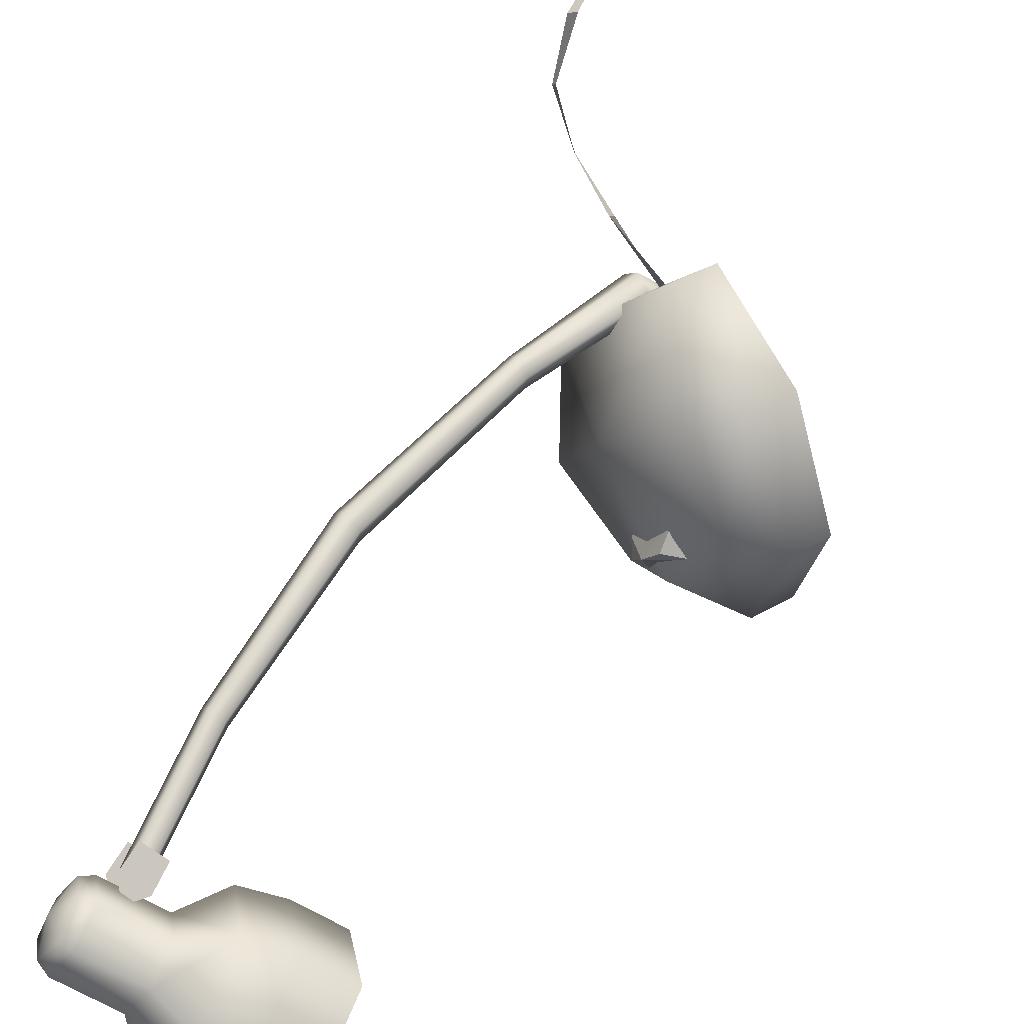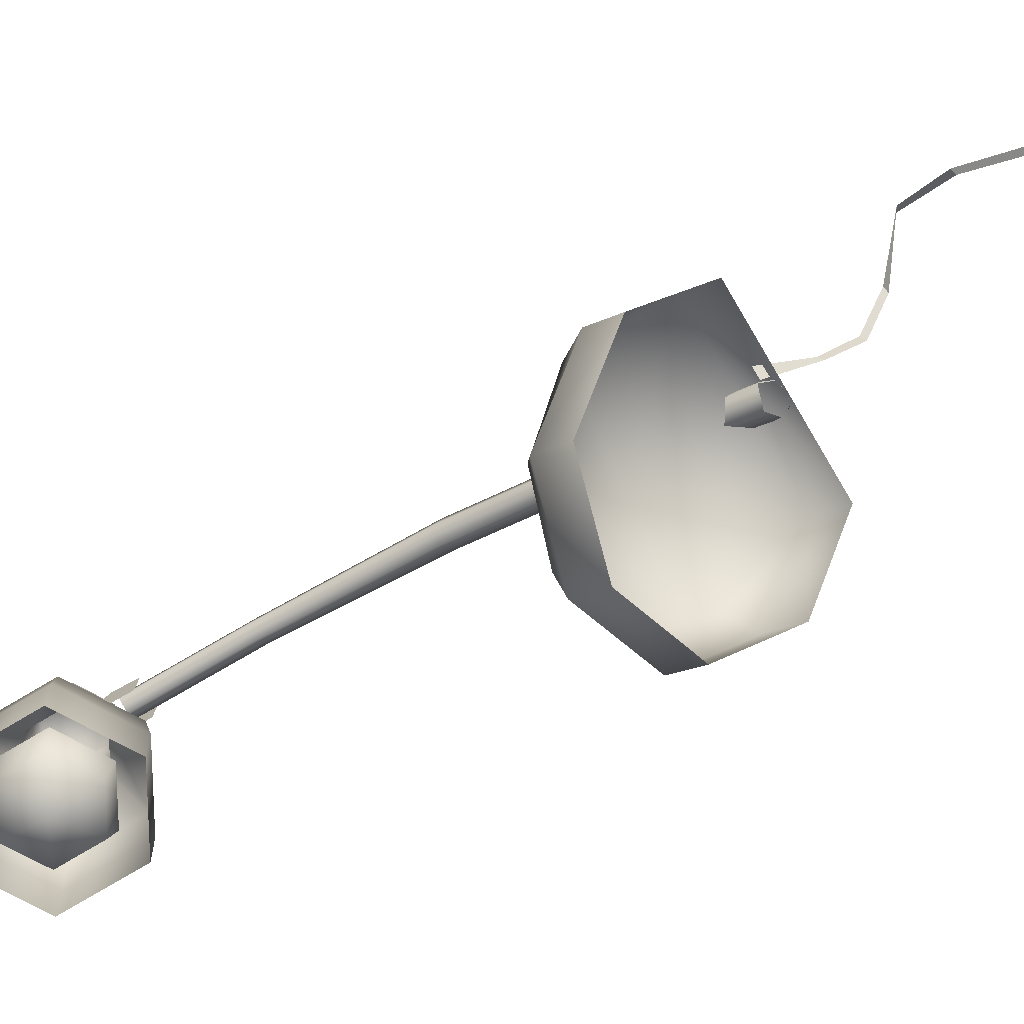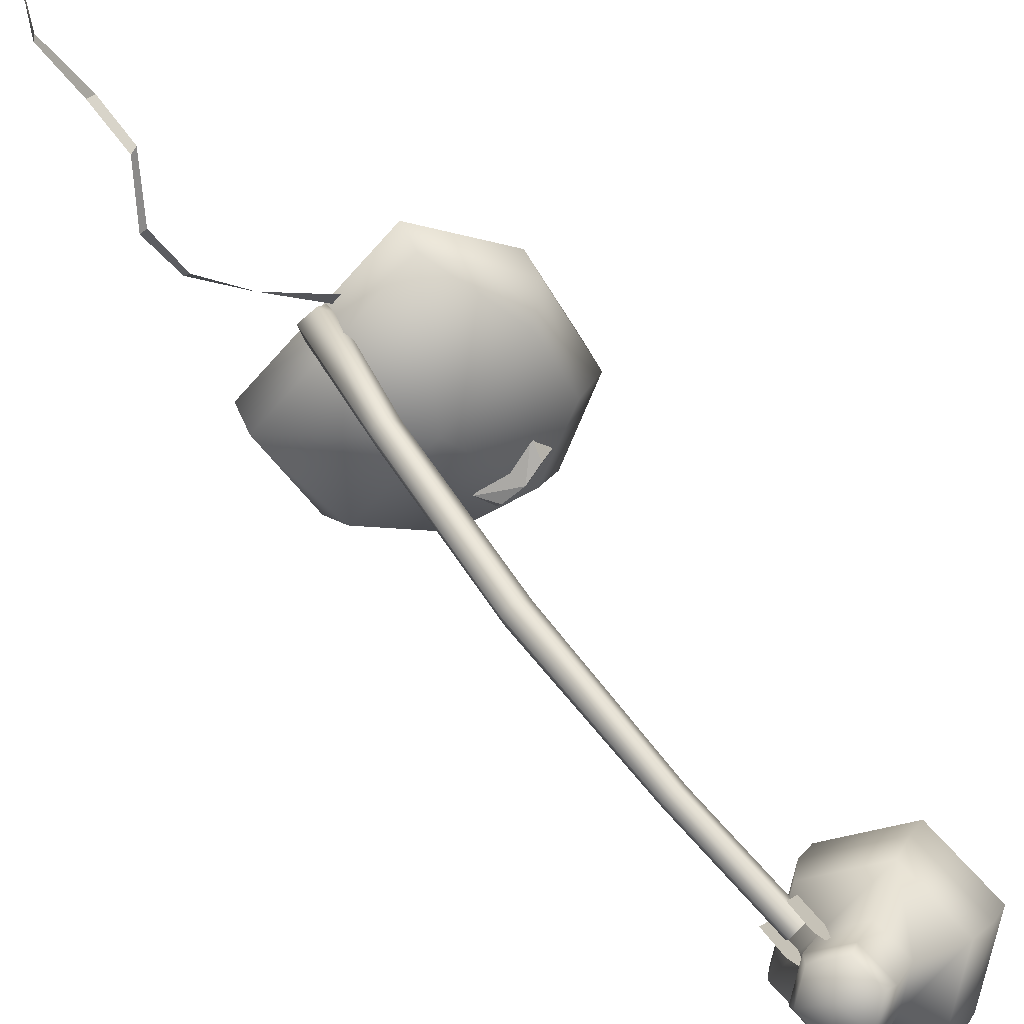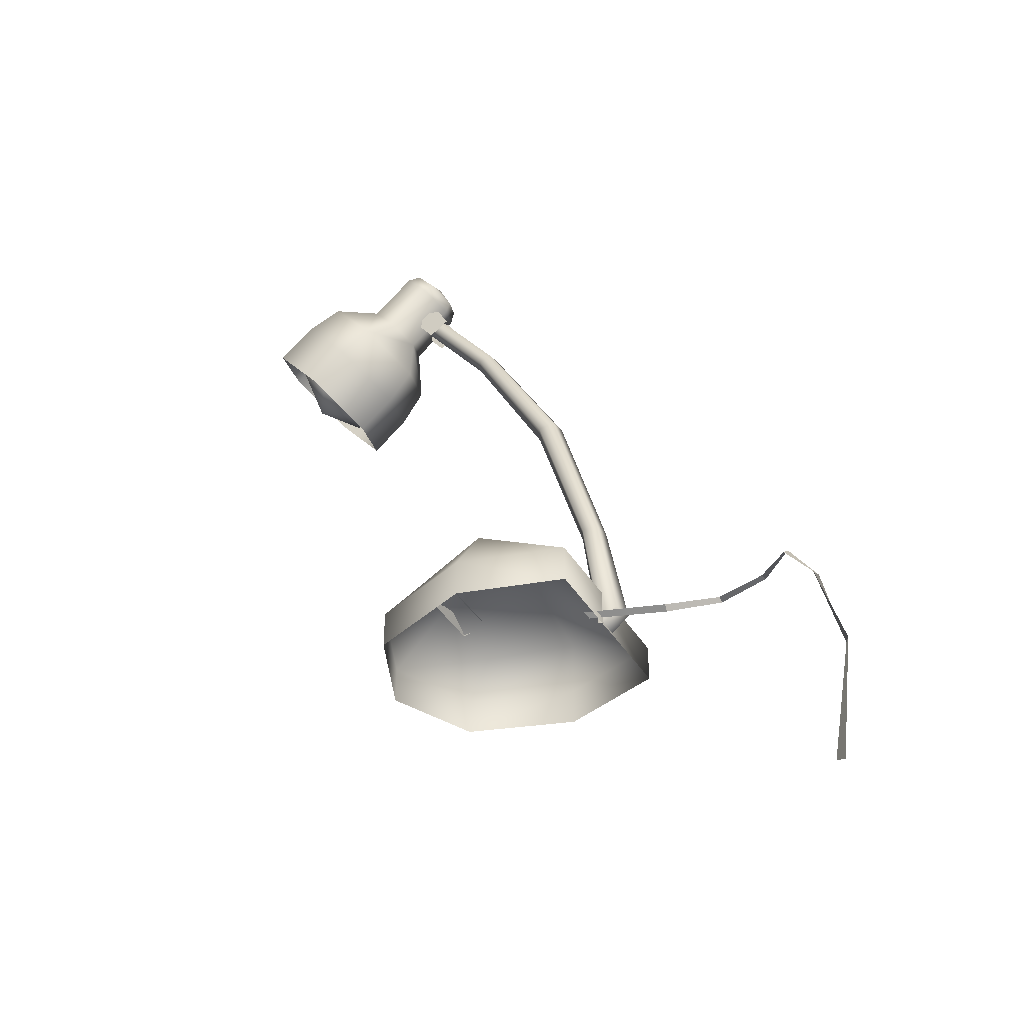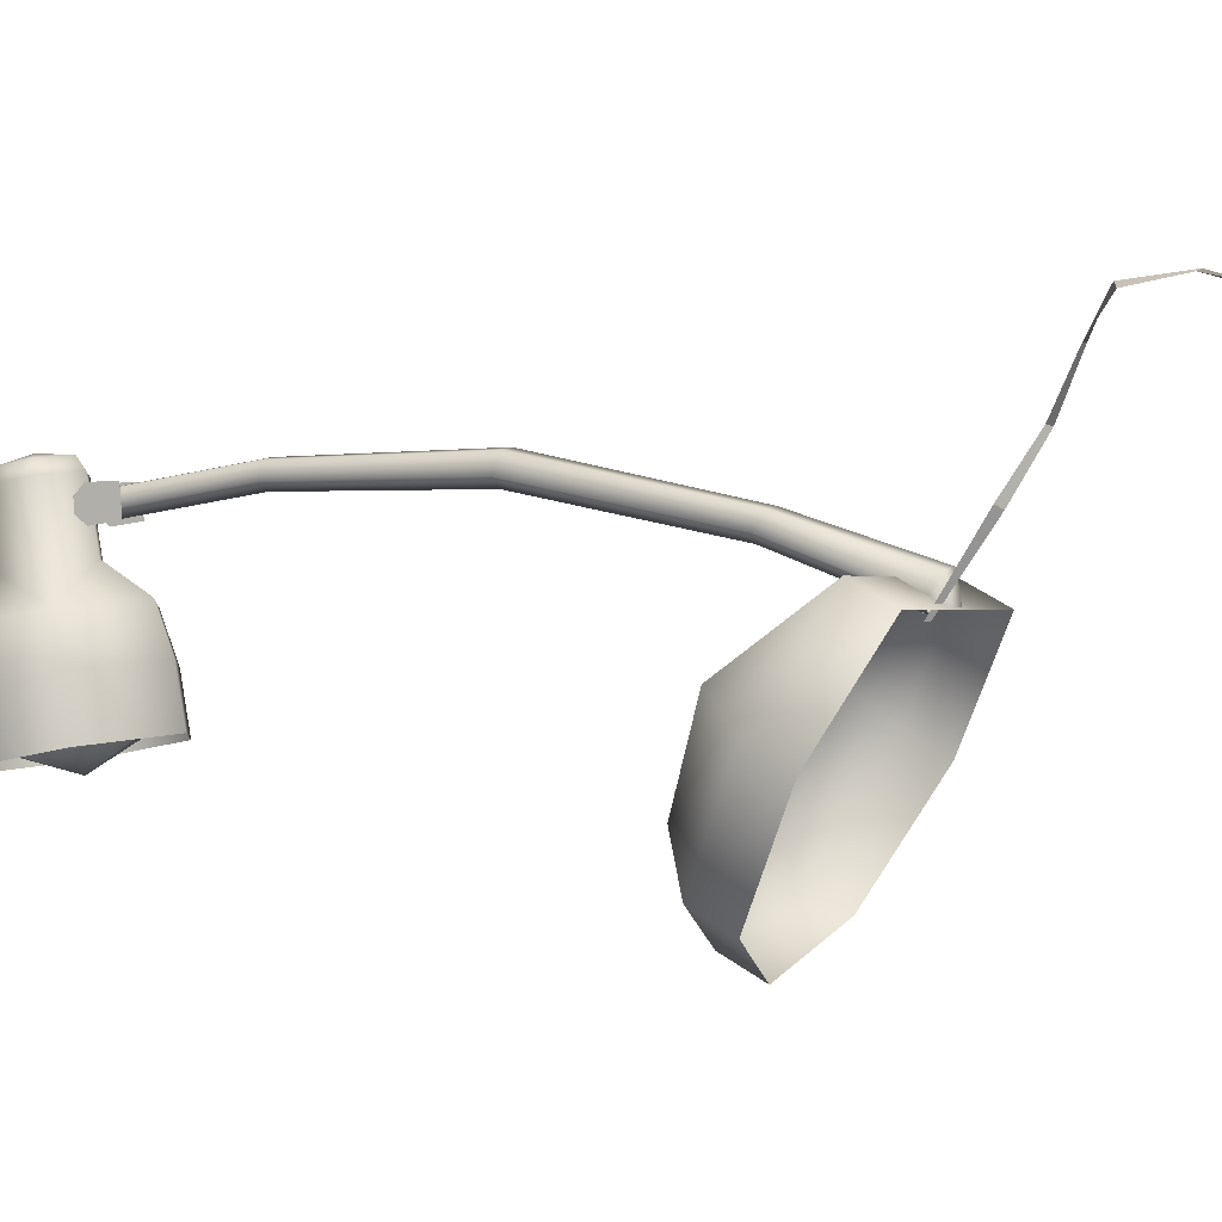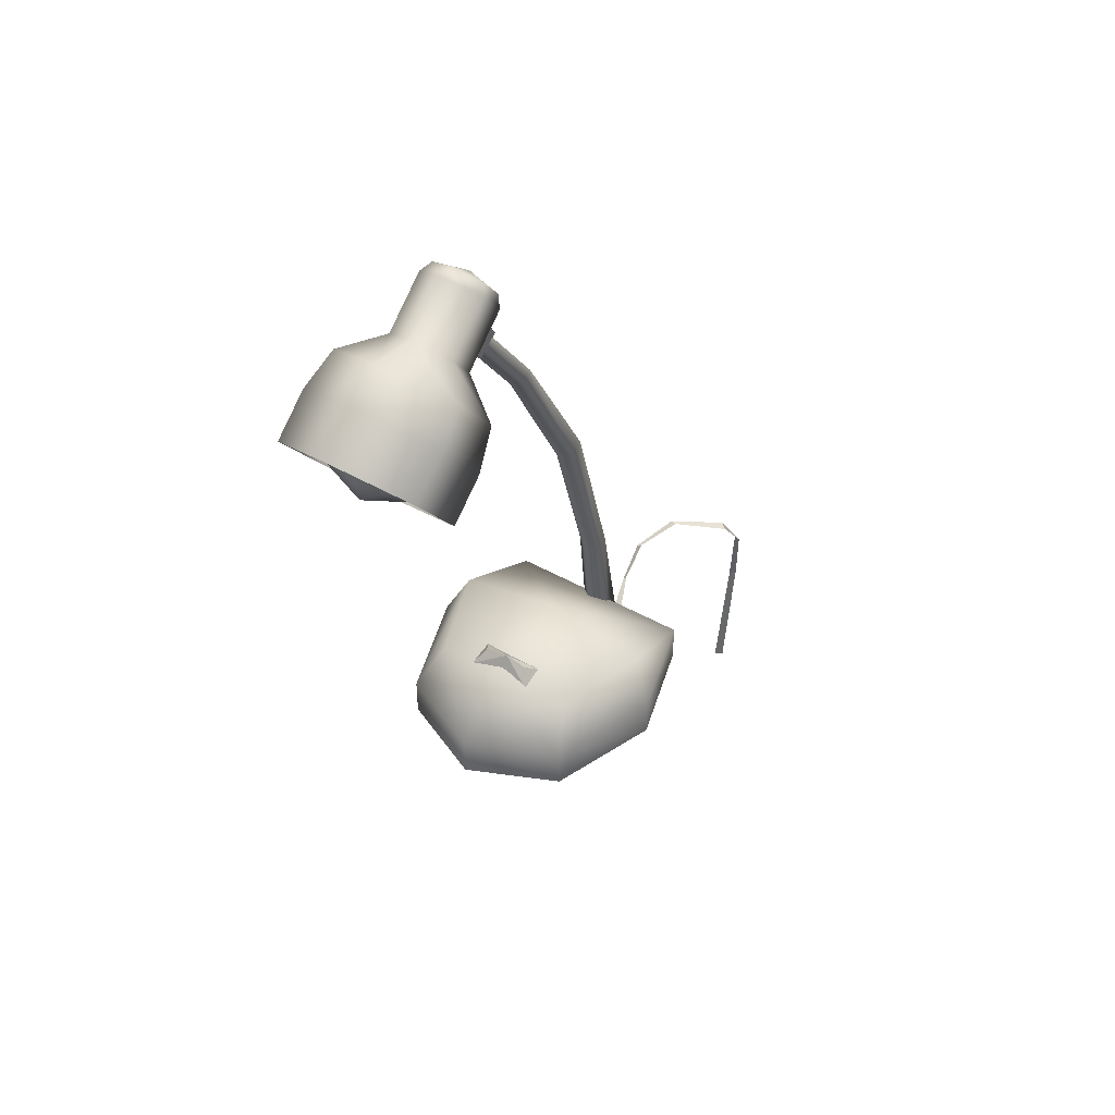
<metadata>
{"format":"obj","ext":"obj","renderer":"f3d","projection":"perspective","resolution":1024,"background":"white","views":[{"elev":43.3,"azim":55.3,"up":"+Y"},{"elev":-17.8,"azim":135.9,"up":"+Y"},{"elev":42.5,"azim":-20.4,"up":"+Y"},{"elev":-40.8,"azim":163.9,"up":"+Z"},{"elev":51.5,"azim":127.3,"up":"+Y"},{"elev":44.8,"azim":78.4,"up":"+Z"}]}
</metadata>
<code>
o desk_lamp_Plane
v -0.02999 0.02843 -0.05115
v -0.007996 0.02028 -0.05275
v -0.01034 0.01793 -0.05275
v -0.03068 0.02753 -0.05296
v -0.05079 0.06658 -0.05717
v -0.05246 0.06586 -0.05558
v -0.0577 0.07232 -0.06805
v -0.05573 0.07317 -0.06795
v -0.05803 0.06846 -0.1255
v -0.05907 0.07154 -0.1269
v 0.009481 -0.02284 -0.0296
v 0.0152 -0.02856 -0.03058
v 0.01473 -0.024 -0.02604
v 0.02284 -0.009481 -0.0296
v 0.02856 -0.0152 -0.03058
v 0.024 -0.01473 -0.02604
v 0.03388 -0.02124 0.1136
v 0.0386 -0.02595 0.122
v 0.03441 -0.03487 0.1262
v 0.0255 -0.03907 0.122
v 0.02077 -0.03435 0.1137
v 0.02496 -0.02544 0.1095
v 0.04311 -0.03047 0.1032
v 0.04784 -0.03519 0.1116
v 0.04365 -0.04411 0.1158
v 0.03473 -0.04831 0.1116
v 0.03001 -0.04359 0.1032
v 0.0342 -0.03467 0.09903
v 0.05226 -0.02697 0.0934
v 0.06156 -0.03624 0.1098
v 0.05332 -0.05377 0.1181
v 0.0358 -0.06203 0.1099
v 0.02651 -0.05276 0.09342
v 0.03474 -0.03523 0.08519
v 0.07002 -0.04177 0.1035
v 0.05967 -0.03144 0.08516
v 0.06085 -0.06129 0.1127
v 0.04133 -0.07049 0.1035
v 0.03097 -0.06016 0.08519
v 0.04015 -0.04064 0.07601
v 0.0674 -0.03917 0.07643
v 0.07776 -0.0495 0.09475
v 0.06858 -0.06903 0.1039
v 0.04906 -0.07823 0.09478
v 0.03871 -0.0679 0.07646
v 0.04788 -0.04837 0.06728
v 0.03132 -0.02088 0.1164
v 0.03526 -0.02481 0.1234
v 0.03177 -0.03223 0.1269
v 0.02435 -0.03573 0.1234
v 0.02042 -0.0318 0.1164
v 0.0239 -0.02438 0.1129
v 0.0267 -0.02717 0.1212
v 0.05158 -0.05206 0.07616
v 0.04633 -0.06323 0.08141
v 0.05226 -0.06914 0.09188
v 0.06342 -0.06388 0.09712
v 0.06867 -0.05271 0.09187
v 0.06275 -0.0468 0.08139
v 0.06042 -0.06089 0.08276
v 0.04639 -0.04687 0.07957
v 0.05942 -0.04073 0.08568
v 0.04026 -0.05991 0.0857
v 0.04717 -0.06681 0.09793
v 0.06021 -0.06066 0.104
v 0.06634 -0.04763 0.09792
v 0.02294 -0.029 0.1067
v 0.02026 -0.02632 0.1
v 0.02464 -0.0307 0.09605
v 0.02779 -0.03385 0.1023
v 0.0274 -0.03346 0.1058
v 0.02535 -0.03141 0.1077
v 0.03061 -0.02615 0.1077
v 0.03266 -0.0282 0.1058
v 0.03304 -0.02858 0.1023
v 0.0299 -0.02544 0.09605
v 0.02552 -0.02106 0.1
v 0.0282 -0.02374 0.1067
v -0.01756 0.02198 -0.04979
v -0.01292 0.0186 -0.04979
v -0.01469 0.01314 -0.04979
v -0.02043 0.01314 -0.04979
v -0.02221 0.0186 -0.04979
v -0.01018 0.01466 -0.01648
v -0.01391 0.01738 -0.01648
v -0.0116 0.01027 -0.01648
v -0.01622 0.01027 -0.01648
v -0.01765 0.01466 -0.01648
v -3.9e-05 0.004511 0.03198
v -0.003798 0.007251 0.03312
v -0.001439 0.000105 0.03147
v -0.006068 0.000126 0.03229
v -0.007523 0.004539 0.03331
v 0.01567 -0.01196 0.07394
v 0.01275 -0.009905 0.07566
v 0.01437 -0.01557 0.07318
v 0.01063 -0.01573 0.07439
v 0.009622 -0.01222 0.07591
v 0.02761 -0.02476 0.1039
v 0.03006 -0.02635 0.1013
v 0.02854 -0.02974 0.1001
v 0.02514 -0.03024 0.1019
v 0.02457 -0.02716 0.1043
v -0.01409 0.01851 -0.05416
v -0.0181 0.0145 -0.05416
v 0.04466 -0.008655 -0.05462
v 0.008655 -0.04466 -0.05462
v -0.03571 -0.002673 -0.05462
v 0.002673 0.03571 -0.05462
v 0.03473 -0.03473 -0.05462
v -0.02079 -0.03045 -0.05462
v 0.03045 0.02079 -0.05462
v 0.03045 0.02079 -0.04321
v -0.02079 -0.03045 -0.04321
v 0.03473 -0.03473 -0.04321
v 0.002673 0.03571 -0.04321
v -0.03571 -0.002673 -0.04321
v 0.008655 -0.04466 -0.04321
v 0.04466 -0.008655 -0.04321
v -0.01871 -0.02347 -0.0307
v 0.005528 -0.03516 -0.03288
v 0.02347 0.01871 -0.0307
v 0.03516 -0.005528 -0.03288
v 0.02405 -0.02405 -0.02832
v 0.001117 -0.001117 -0.02653
v -0.05143 0.04976 -0.05211
v -0.05303 0.04866 -0.05228
v -0.06284 0.07307 -0.0905
v -0.06247 0.07514 -0.09014
v -0.04357 0.03653 -0.05163
v -0.04471 0.03553 -0.05262
v 0.01971 -0.01902 -0.02459
f 1 4 3 2
f 6 5 8 7
f 14 16 15
f 11 12 13
f 67 71 72
f 68 71 67
f 68 70 71
f 68 69 70
f 77 75 76
f 77 74 75
f 77 78 74
f 78 73 74
f 126 5 6 127
f 8 129 128 7
f 129 10 9 128
f 1 130 131 4
f 130 126 127 131
f 132 12 15
f 16 132 15
f 132 13 12
f 132 14 11
f 13 132 11
f 132 16 14
f 18 24 23 17
f 19 25 24 18
f 20 26 25 19
f 21 27 26 20
f 22 28 27 21
f 22 17 23 28
f 24 30 29 23
f 25 31 30 24
f 26 32 31 25
f 27 33 32 26
f 28 34 33 27
f 28 23 29 34
f 30 35 36 29
f 31 37 35 30
f 32 38 37 31
f 33 39 38 32
f 34 40 39 33
f 34 29 36 40
f 35 42 41 36
f 37 43 42 35
f 38 44 43 37
f 39 45 44 38
f 40 46 45 39
f 40 36 41 46
f 17 47 48 18
f 18 48 49 19
f 19 49 50 20
f 20 50 51 21
f 21 51 52 22
f 17 22 52 47
f 47 53 48
f 48 53 49
f 49 53 50
f 50 53 51
f 51 53 52
f 47 52 53
f 54 59 60
f 54 60 55
f 55 60 56
f 56 60 57
f 57 60 58
f 58 60 59
f 59 54 61 62
f 55 63 61 54
f 56 64 63 55
f 57 65 64 56
f 58 66 65 57
f 59 62 66 58
f 80 79 85 84
f 81 80 84 86
f 82 81 86 87
f 83 82 87 88
f 79 83 88 85
f 84 85 90 89
f 86 84 89 91
f 87 86 91 92
f 88 87 92 93
f 85 88 93 90
f 89 90 95 94
f 91 89 94 96
f 92 91 96 97
f 93 92 97 98
f 90 93 98 95
f 94 95 99 100
f 96 94 100 101
f 97 96 101 102
f 98 97 102 103
f 95 98 103 99
f 83 79 104 105
f 79 80 104
f 82 83 105
f 111 114 117 108
f 107 118 114 111
f 109 116 113 112
f 112 113 119 106
f 110 115 118 107
f 106 119 115 110
f 108 117 116 109
f 118 121 120 114
f 113 122 123 119
f 115 124 121 118
f 119 123 124 115
f 114 120 117
f 113 116 122
f 117 120 125
f 125 122 116
f 125 116 117
f 122 125 124 123
f 121 124 125 120

</code>
